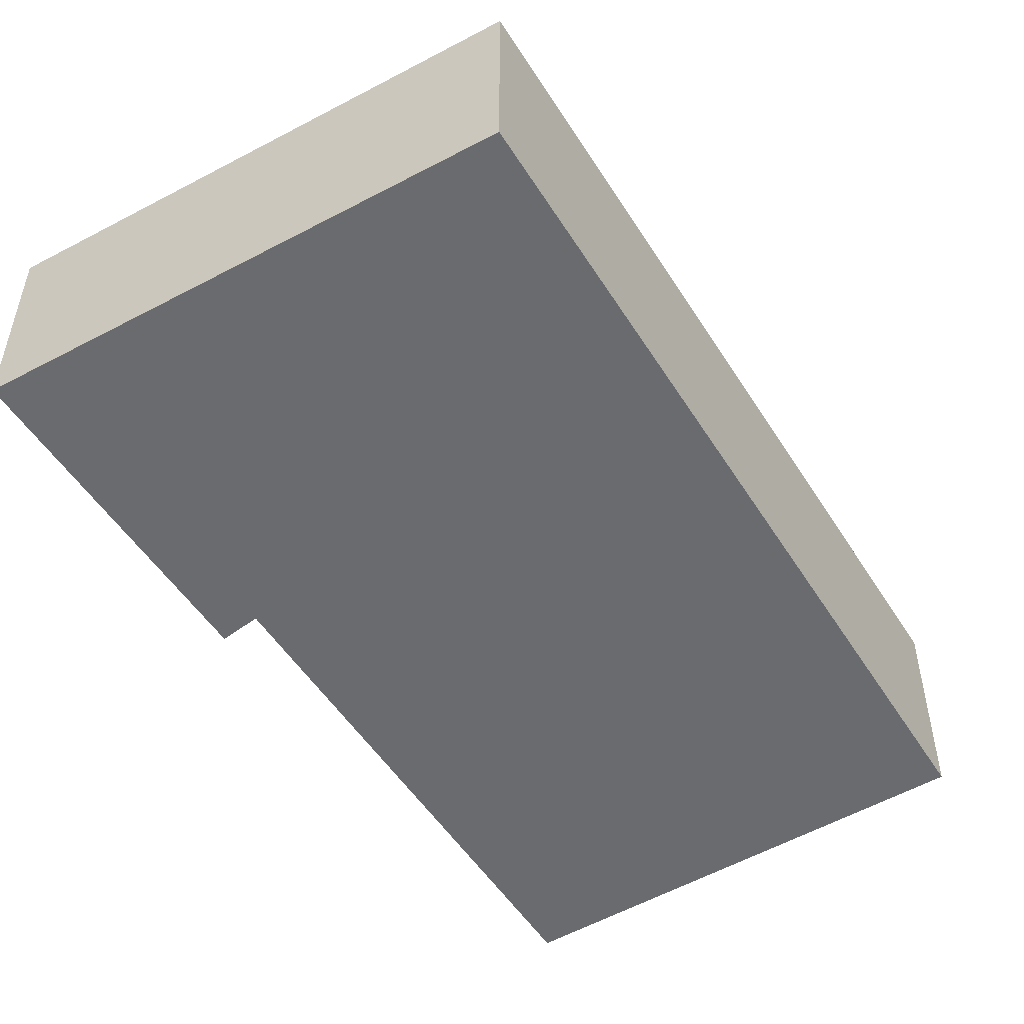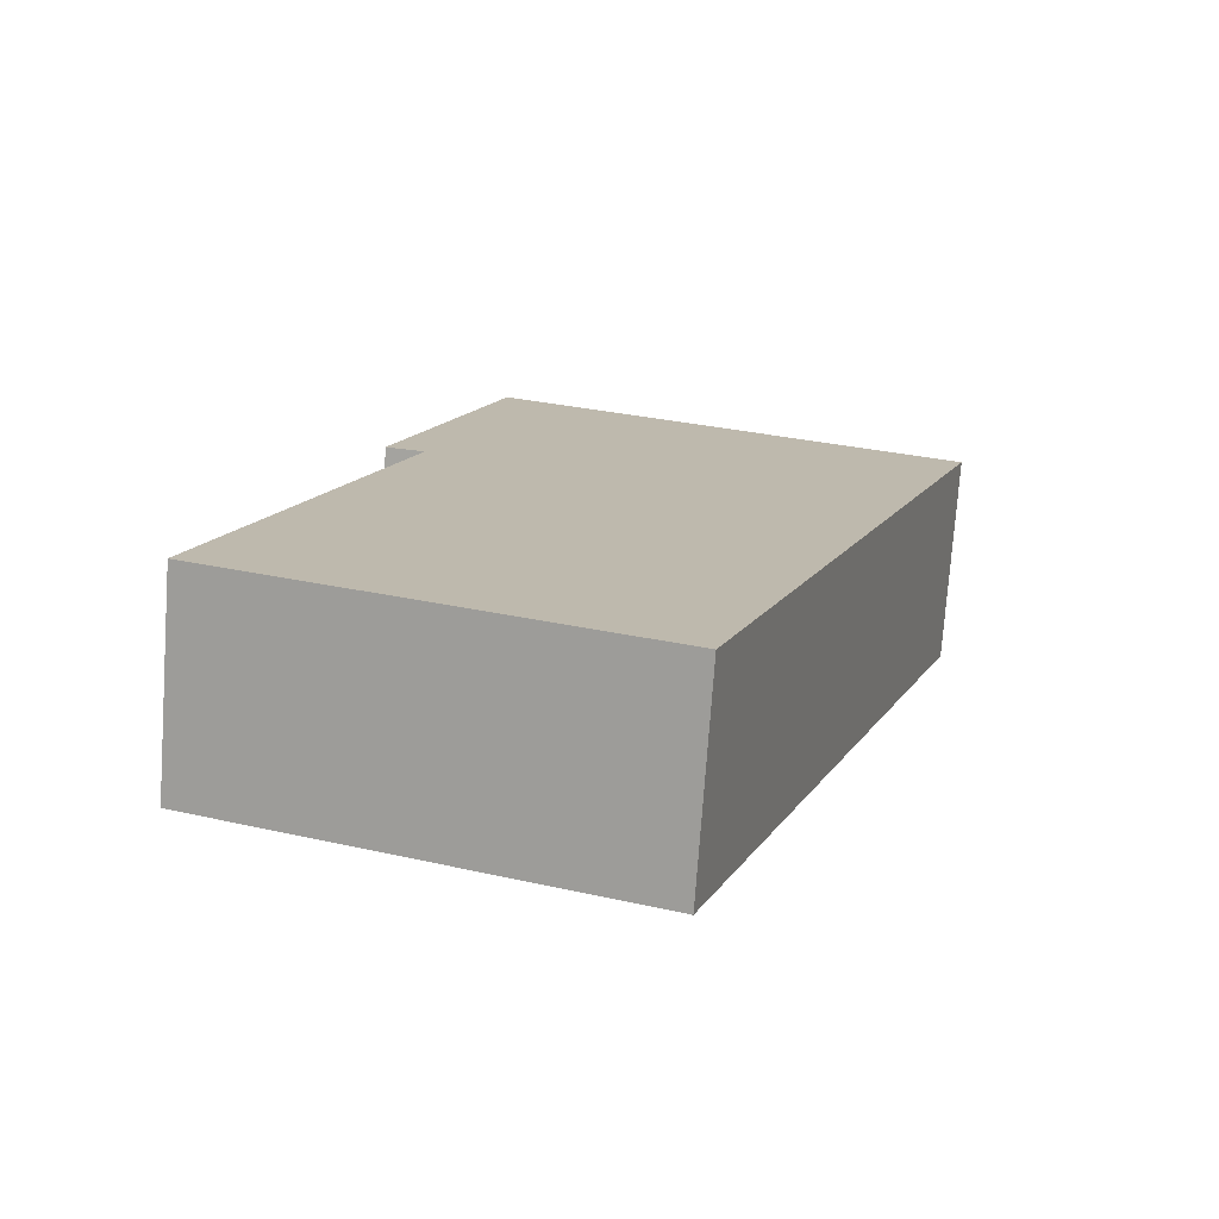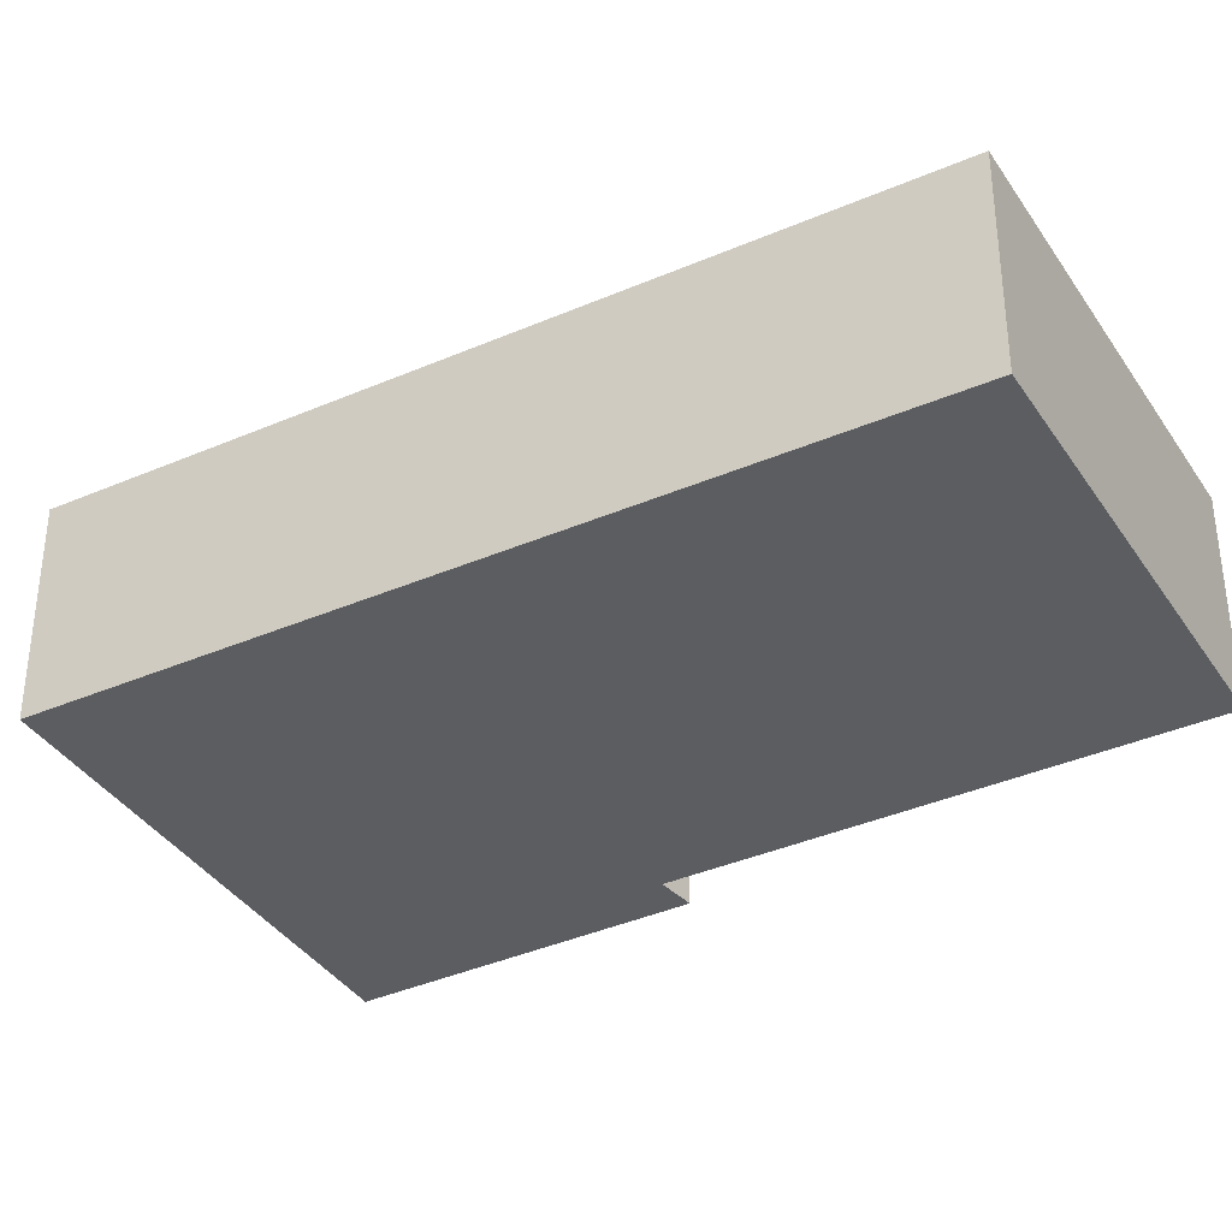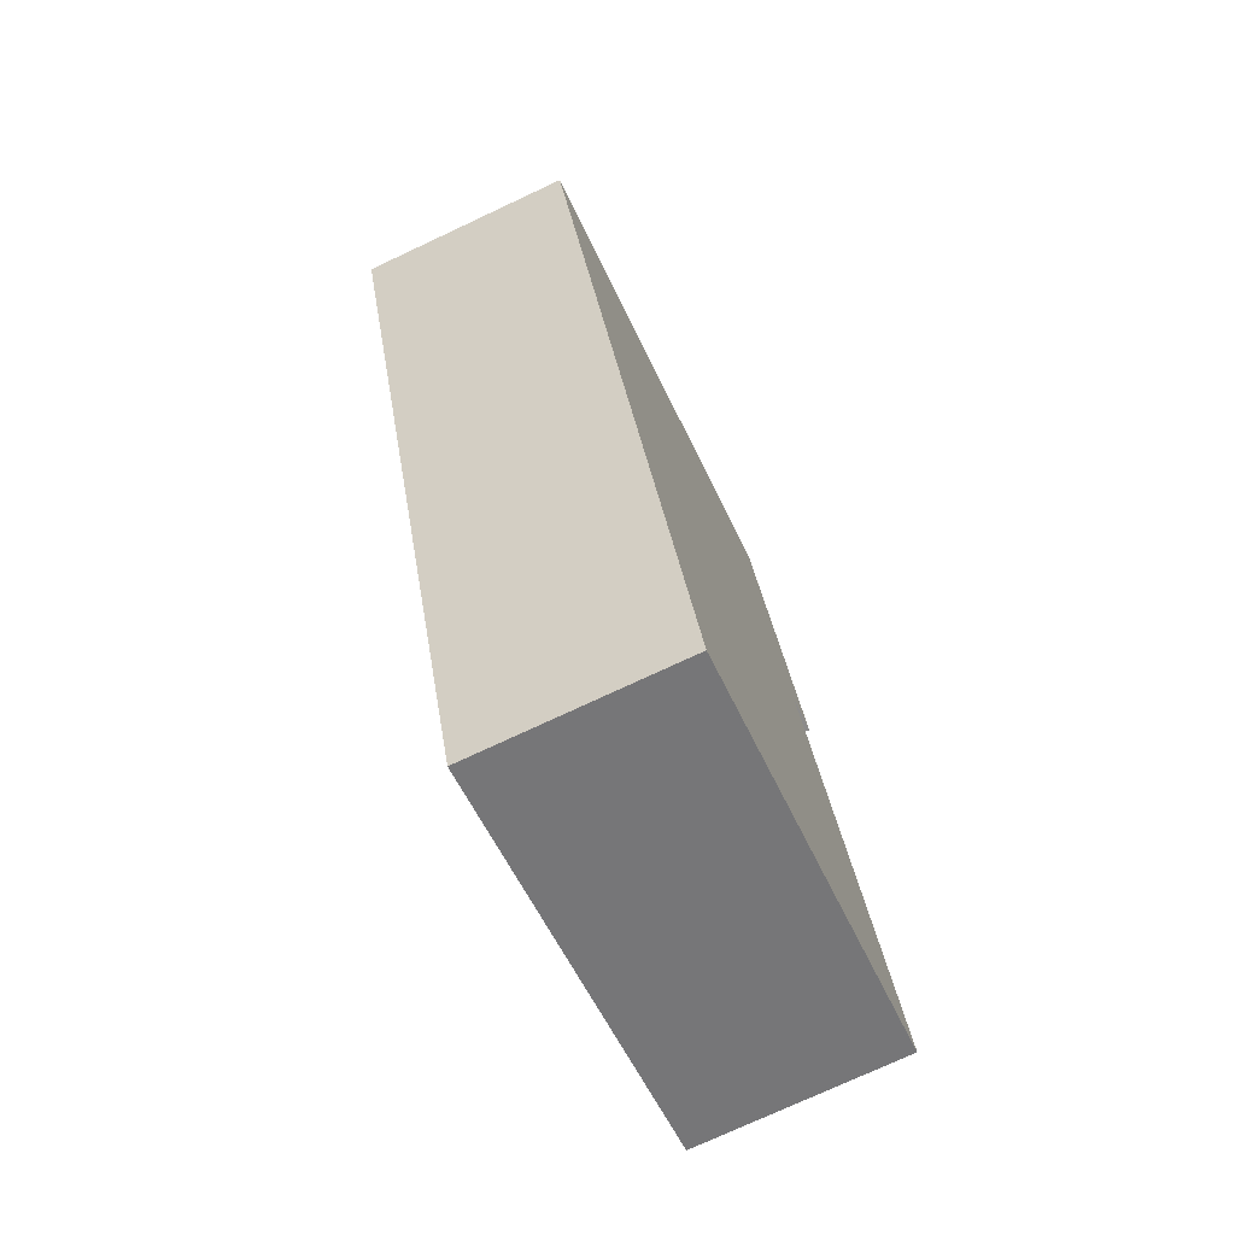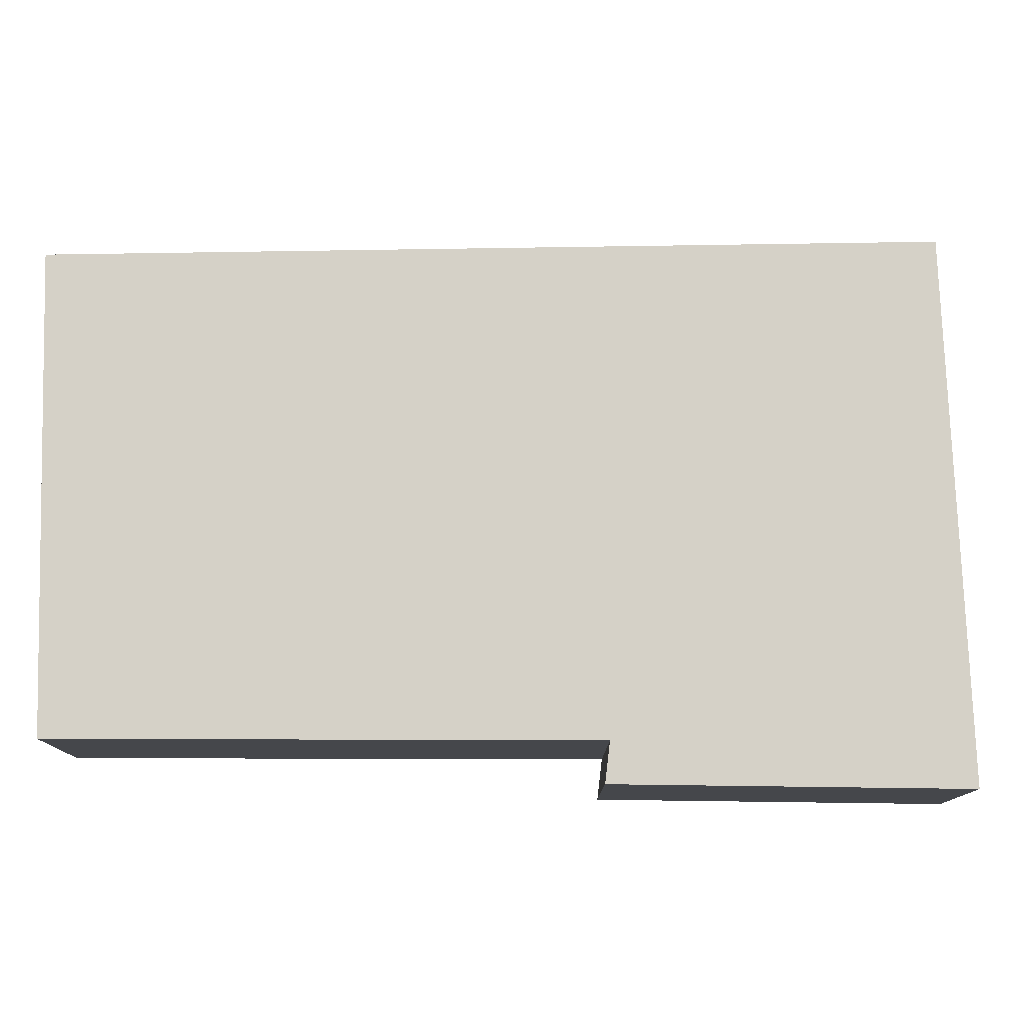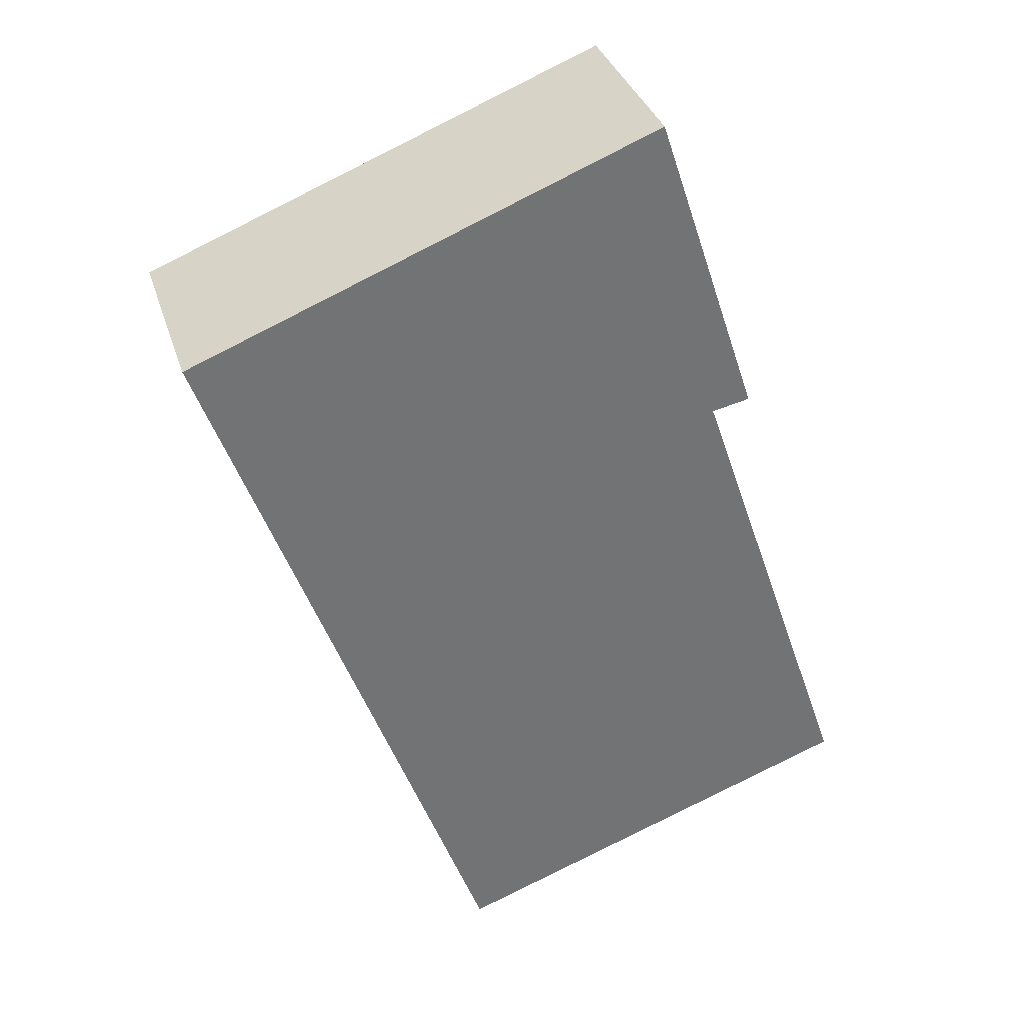
<metadata>
{"format":"obj","ext":"obj","renderer":"f3d","projection":"perspective","resolution":1024,"background":"white","views":[{"elev":-53.4,"azim":51.4,"up":"+Y"},{"elev":-75.2,"azim":-4.1,"up":"+Z"},{"elev":-36.1,"azim":139.4,"up":"+Y"},{"elev":-74.8,"azim":115.1,"up":"+Z"},{"elev":79.5,"azim":-70.9,"up":"+Y"},{"elev":34.4,"azim":163.5,"up":"+Z"}]}
</metadata>
<code>
v  5.27 1.538 4.657
v  0.958 1.538 3.692
v  1.745 1.538 6.063
v  1.246 1.538 3.629
v  3.158 1.538 -1.156
v  0 1.538 9.418e-17
v  0.958 -2.261e-16 3.692
v  1.745 -3.713e-16 6.063
v  0 0 0
v  1.246 -2.222e-16 3.629
v  5.27 -2.852e-16 4.657
v  3.158 7.078e-17 -1.156
g defaultobject
f 1 2 3
f 2 1 4
f 4 1 5
f 4 5 6
f 7 3 2
f 3 7 8
f 9 4 6
f 4 9 10
f 8 1 3
f 1 8 11
f 11 5 1
f 5 11 12
f 12 6 5
f 6 12 9
f 10 2 4
f 2 10 7
f 7 11 8
f 11 7 10
f 10 12 11
f 12 10 9

</code>
